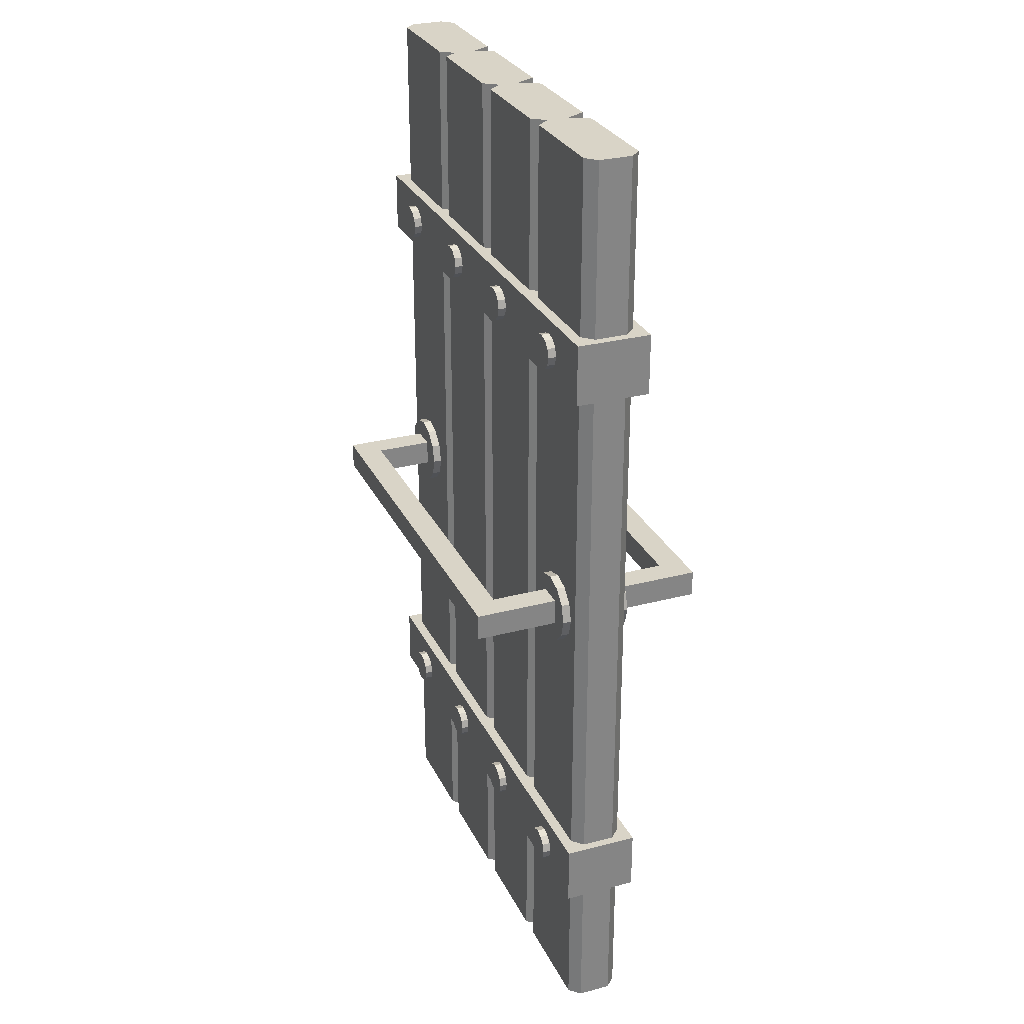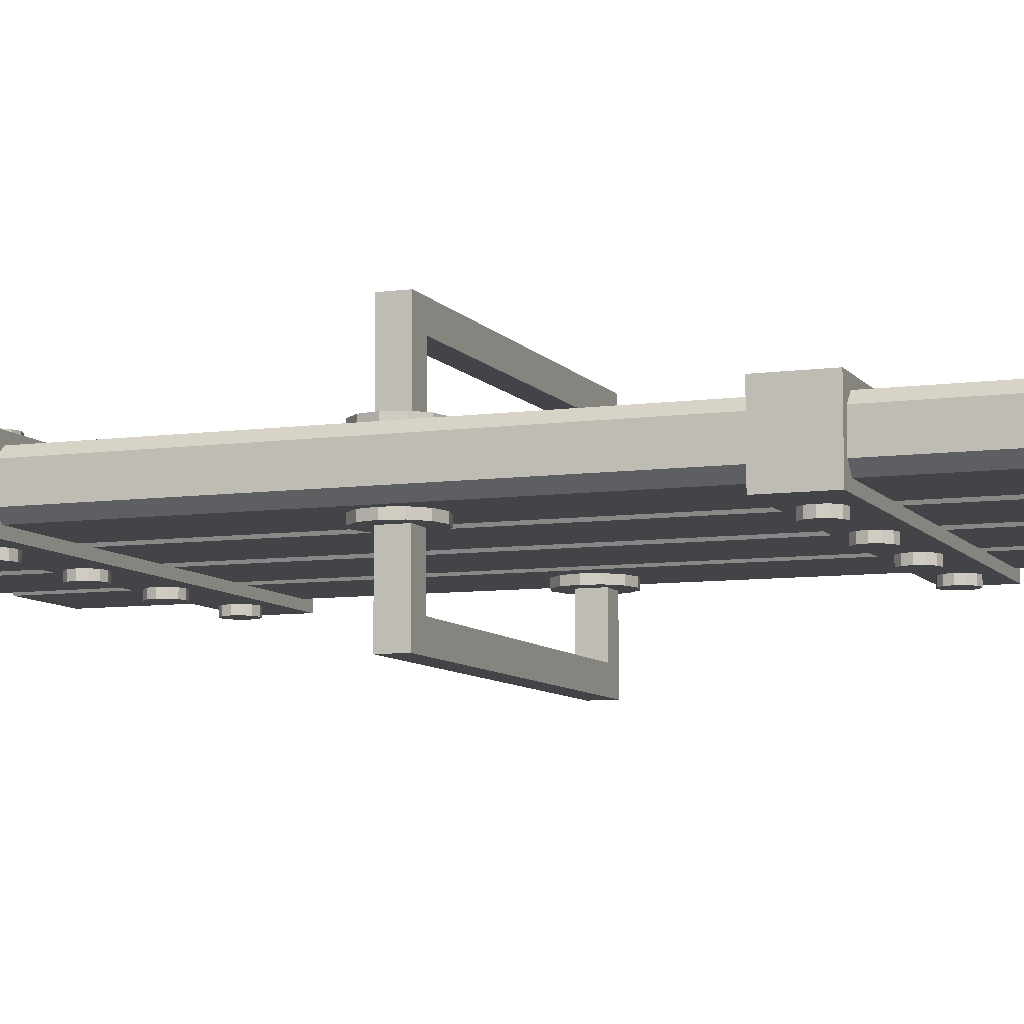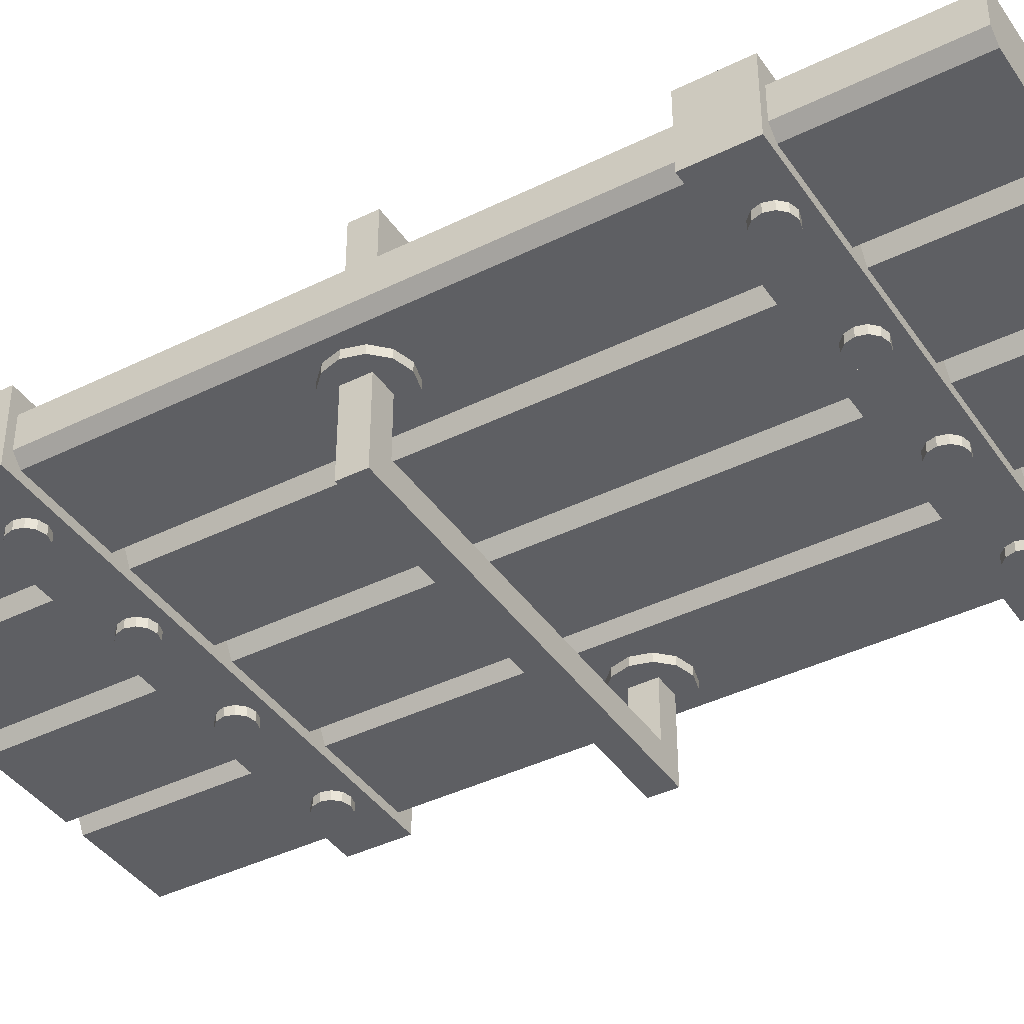
<metadata>
{"format":"obj","ext":"obj","renderer":"f3d","projection":"perspective","resolution":1024,"background":"white","views":[{"elev":28.5,"azim":68.3,"up":"+Y"},{"elev":-8.0,"azim":110.9,"up":"+Z"},{"elev":-40.5,"azim":-58.8,"up":"+Z"}]}
</metadata>
<code>
g
v -0.03763 0.03473 -0.1642
v -0.03763 22.67 0.32
v -0.03763 0.03473 0.32
v -0.03763 22.67 -0.1642
v -2.967 0.03473 -0.1642
v -2.967 22.67 0.32
v -2.967 0.03473 0.32
v -2.967 22.67 -0.1642
v 2.891 0.03473 0.32
v 2.891 22.67 -0.1642
v 2.891 0.03473 -0.1642
v 2.891 22.67 0.32
v -2.722 0.03473 0.6398
v -2.722 22.67 -0.6214
v -2.722 0.03473 -0.6214
v -2.722 22.67 0.6398
v -3.218 0.03473 -0.6214
v -3.218 22.67 0.6398
v -3.218 0.03473 0.6398
v -3.218 22.67 -0.6214
v -0.2922 0.03473 0.6398
v -0.2922 22.67 -0.6214
v -0.2922 0.03473 -0.6214
v -0.2922 22.67 0.6398
v 0.237 0.03473 -0.6214
v 0.237 22.67 0.6398
v 0.237 0.03473 0.6398
v 0.237 22.67 -0.6214
v 2.64 0.03473 0.6398
v 2.64 22.67 -0.6214
v 2.64 0.03473 -0.6214
v 2.64 22.67 0.6398
v 3.143 0.03473 0.6398
v 3.143 22.67 -0.6214
v 3.143 0.03473 -0.6214
v 3.143 22.67 0.6398
v 5.82 22.67 -0.3749
v 5.574 22.67 -0.6214
v 5.574 0.03473 -0.6214
v 5.82 0.03473 -0.3749
v 5.574 22.67 0.6398
v 5.82 22.67 0.3934
v 5.82 0.03473 0.3934
v 5.574 0.03473 0.6398
v -5.649 22.67 -0.6214
v -5.895 22.67 -0.3749
v -5.895 0.03473 -0.3749
v -5.649 0.03473 -0.6214
v -5.895 22.67 0.3934
v -5.649 22.67 0.6398
v -5.649 0.03473 0.6398
v -5.895 0.03473 0.3934
v -6.112 17.21 0.8884
v -6.112 18.63 0.8884
v -6.112 17.21 -0.8485
v -6.112 18.63 -0.8485
v 6.024 17.21 0.8884
v 6.024 18.63 0.8884
v 6.024 17.21 -0.8485
v 6.024 18.63 -0.8485
v -6.112 3.511 0.8884
v -6.112 4.93 0.8884
v -6.112 3.511 -0.8485
v -6.112 4.93 -0.8485
v 6.024 3.511 0.8884
v 6.024 4.93 0.8884
v 6.024 3.511 -0.8485
v 6.024 4.93 -0.8485
v 4.43 4.156 -1.061
v 4.43 4.156 1.075
v 4.43 4.561 -1.061
v 4.43 4.561 1.075
v 4.632 4.507 -1.061
v 4.632 4.507 1.075
v 4.781 4.359 -1.061
v 4.781 4.359 1.075
v 4.835 4.156 -1.061
v 4.835 4.156 1.075
v 4.781 3.954 -1.061
v 4.781 3.954 1.075
v 4.632 3.806 -1.061
v 4.632 3.806 1.075
v 4.43 3.752 -1.061
v 4.43 3.752 1.075
v 4.228 3.806 -1.061
v 4.228 3.806 1.075
v 4.08 3.954 -1.061
v 4.08 3.954 1.075
v 4.026 4.156 -1.061
v 4.026 4.156 1.075
v 4.08 4.359 -1.061
v 4.08 4.359 1.075
v 4.228 4.507 -1.061
v 4.228 4.507 1.075
v 1.406 4.156 -1.061
v 1.406 4.156 1.075
v 1.406 4.561 -1.061
v 1.406 4.561 1.075
v 1.609 4.507 -1.061
v 1.609 4.507 1.075
v 1.757 4.359 -1.061
v 1.757 4.359 1.075
v 1.811 4.156 -1.061
v 1.811 4.156 1.075
v 1.757 3.954 -1.061
v 1.757 3.954 1.075
v 1.609 3.806 -1.061
v 1.609 3.806 1.075
v 1.406 3.752 -1.061
v 1.406 3.752 1.075
v 1.204 3.806 -1.061
v 1.204 3.806 1.075
v 1.056 3.954 -1.061
v 1.056 3.954 1.075
v 1.002 4.156 -1.061
v 1.002 4.156 1.075
v 1.056 4.359 -1.061
v 1.056 4.359 1.075
v 1.204 4.507 -1.061
v 1.204 4.507 1.075
v -4.528 17.9 -1.061
v -4.528 17.9 1.075
v -4.528 18.3 -1.061
v -4.528 18.3 1.075
v -4.326 18.25 -1.061
v -4.326 18.25 1.075
v -4.178 18.1 -1.061
v -4.178 18.1 1.075
v -4.123 17.9 -1.061
v -4.123 17.9 1.075
v -4.178 17.7 -1.061
v -4.178 17.7 1.075
v -4.326 17.55 -1.061
v -4.326 17.55 1.075
v -4.528 17.49 -1.061
v -4.528 17.49 1.075
v -4.73 17.55 -1.061
v -4.73 17.55 1.075
v -4.878 17.7 -1.061
v -4.878 17.7 1.075
v -4.933 17.9 -1.061
v -4.933 17.9 1.075
v -4.878 18.1 -1.061
v -4.878 18.1 1.075
v -4.73 18.25 -1.061
v -4.73 18.25 1.075
v -1.504 17.9 -1.061
v -1.504 17.9 1.075
v -1.504 18.3 -1.061
v -1.504 18.3 1.075
v -1.302 18.25 -1.061
v -1.302 18.25 1.075
v -1.154 18.1 -1.061
v -1.154 18.1 1.075
v -1.1 17.9 -1.061
v -1.1 17.9 1.075
v -1.154 17.7 -1.061
v -1.154 17.7 1.075
v -1.302 17.55 -1.061
v -1.302 17.55 1.075
v -1.504 17.49 -1.061
v -1.504 17.49 1.075
v -1.707 17.55 -1.061
v -1.707 17.55 1.075
v -1.855 17.7 -1.061
v -1.855 17.7 1.075
v -1.909 17.9 -1.061
v -1.909 17.9 1.075
v -1.855 18.1 -1.061
v -1.855 18.1 1.075
v -1.707 18.25 -1.061
v -1.707 18.25 1.075
v 4.43 17.9 -1.061
v 4.43 17.9 1.075
v 4.43 18.3 -1.061
v 4.43 18.3 1.075
v 4.632 18.25 -1.061
v 4.632 18.25 1.075
v 4.781 18.1 -1.061
v 4.781 18.1 1.075
v 4.835 17.9 -1.061
v 4.835 17.9 1.075
v 4.781 17.7 -1.061
v 4.781 17.7 1.075
v 4.632 17.55 -1.061
v 4.632 17.55 1.075
v 4.43 17.49 -1.061
v 4.43 17.49 1.075
v 4.228 17.55 -1.061
v 4.228 17.55 1.075
v 4.08 17.7 -1.061
v 4.08 17.7 1.075
v 4.026 17.9 -1.061
v 4.026 17.9 1.075
v 4.08 18.1 -1.061
v 4.08 18.1 1.075
v 4.228 18.25 -1.061
v 4.228 18.25 1.075
v 1.406 17.9 -1.061
v 1.406 17.9 1.075
v 1.406 18.3 -1.061
v 1.406 18.3 1.075
v 1.609 18.25 -1.061
v 1.609 18.25 1.075
v 1.757 18.1 -1.061
v 1.757 18.1 1.075
v 1.811 17.9 -1.061
v 1.811 17.9 1.075
v 1.757 17.7 -1.061
v 1.757 17.7 1.075
v 1.609 17.55 -1.061
v 1.609 17.55 1.075
v 1.406 17.49 -1.061
v 1.406 17.49 1.075
v 1.204 17.55 -1.061
v 1.204 17.55 1.075
v 1.056 17.7 -1.061
v 1.056 17.7 1.075
v 1.002 17.9 -1.061
v 1.002 17.9 1.075
v 1.056 18.1 -1.061
v 1.056 18.1 1.075
v 1.204 18.25 -1.061
v 1.204 18.25 1.075
v -1.504 4.156 -1.061
v -1.504 4.156 1.075
v -1.504 4.561 -1.061
v -1.504 4.561 1.075
v -1.302 4.507 -1.061
v -1.302 4.507 1.075
v -1.154 4.359 -1.061
v -1.154 4.359 1.075
v -1.1 4.156 -1.061
v -1.1 4.156 1.075
v -1.154 3.954 -1.061
v -1.154 3.954 1.075
v -1.302 3.806 -1.061
v -1.302 3.806 1.075
v -1.504 3.752 -1.061
v -1.504 3.752 1.075
v -1.707 3.806 -1.061
v -1.707 3.806 1.075
v -1.855 3.954 -1.061
v -1.855 3.954 1.075
v -1.909 4.156 -1.061
v -1.909 4.156 1.075
v -1.855 4.359 -1.061
v -1.855 4.359 1.075
v -1.707 4.507 -1.061
v -1.707 4.507 1.075
v -4.528 4.156 -1.061
v -4.528 4.156 1.075
v -4.528 4.561 -1.061
v -4.528 4.561 1.075
v -4.326 4.507 -1.061
v -4.326 4.507 1.075
v -4.178 4.359 -1.061
v -4.178 4.359 1.075
v -4.123 4.156 -1.061
v -4.123 4.156 1.075
v -4.178 3.954 -1.061
v -4.178 3.954 1.075
v -4.326 3.806 -1.061
v -4.326 3.806 1.075
v -4.528 3.752 -1.061
v -4.528 3.752 1.075
v -4.73 3.806 -1.061
v -4.73 3.806 1.075
v -4.878 3.954 -1.061
v -4.878 3.954 1.075
v -4.933 4.156 -1.061
v -4.933 4.156 1.075
v -4.878 4.359 -1.061
v -4.878 4.359 1.075
v -4.73 4.507 -1.061
v -4.73 4.507 1.075
v -4.833 10.97 2.79
v -4.833 11.58 2.79
v -4.833 10.97 2.176
v -4.833 11.58 2.176
v 4.834 10.97 2.79
v 4.834 11.58 2.79
v 4.834 10.97 2.176
v 4.834 11.58 2.176
v -4.236 10.97 2.176
v -4.236 11.58 2.176
v -4.236 10.97 2.79
v -4.236 11.58 2.79
v 4.236 11.58 2.176
v 4.236 10.97 2.79
v 4.236 10.97 2.176
v 4.236 11.58 2.79
v -4.833 11.58 0.7327
v -4.833 10.97 0.7327
v -4.236 10.97 0.7327
v 4.236 11.58 0.7327
v 4.834 11.58 0.7327
v 4.834 10.97 0.7327
v -4.236 11.58 0.7327
v 4.236 10.97 0.7327
v -4.833 10.97 -2.794
v -4.833 11.58 -2.794
v -4.833 10.97 -2.179
v -4.833 11.58 -2.179
v 4.834 10.97 -2.794
v 4.834 11.58 -2.794
v 4.834 10.97 -2.179
v 4.834 11.58 -2.179
v -4.236 10.97 -2.179
v -4.236 11.58 -2.179
v -4.236 10.97 -2.794
v -4.236 11.58 -2.794
v 4.236 11.58 -2.179
v 4.236 10.97 -2.794
v 4.236 10.97 -2.179
v 4.236 11.58 -2.794
v -4.833 11.58 -0.7363
v -4.833 10.97 -0.7363
v -4.236 10.97 -0.7363
v 4.236 11.58 -0.7363
v 4.834 11.58 -0.7363
v 4.834 10.97 -0.7363
v -4.236 11.58 -0.7363
v 4.236 10.97 -0.7363
v -4.512 11.25 -0.8227
v -4.512 11.25 0.8374
v -4.512 12.07 -0.8227
v -4.512 12.07 0.8374
v -4.101 11.96 -0.8227
v -4.101 11.96 0.8374
v -3.799 11.66 -0.8227
v -3.799 11.66 0.8374
v -3.689 11.25 -0.8227
v -3.689 11.25 0.8374
v -3.799 10.84 -0.8227
v -3.799 10.84 0.8374
v -4.101 10.53 -0.8227
v -4.101 10.53 0.8374
v -4.512 10.42 -0.8227
v -4.512 10.42 0.8374
v -4.924 10.53 -0.8227
v -4.924 10.53 0.8374
v -5.225 10.84 -0.8227
v -5.225 10.84 0.8374
v -5.336 11.25 -0.8227
v -5.336 11.25 0.8374
v -5.225 11.66 -0.8227
v -5.225 11.66 0.8374
v -4.924 11.96 -0.8227
v -4.924 11.96 0.8374
v 4.513 11.25 -0.8227
v 4.513 11.25 0.8374
v 4.513 12.07 -0.8227
v 4.513 12.07 0.8374
v 4.102 11.96 -0.8227
v 4.102 11.96 0.8374
v 3.8 11.66 -0.8227
v 3.8 11.66 0.8374
v 3.69 11.25 -0.8227
v 3.69 11.25 0.8374
v 3.8 10.84 -0.8227
v 3.8 10.84 0.8374
v 4.102 10.53 -0.8227
v 4.102 10.53 0.8374
v 4.513 10.42 -0.8227
v 4.513 10.42 0.8374
v 4.925 10.53 -0.8227
v 4.925 10.53 0.8374
v 5.226 10.84 -0.8227
v 5.226 10.84 0.8374
v 5.336 11.25 -0.8227
v 5.336 11.25 0.8374
v 5.226 11.66 -0.8227
v 5.226 11.66 0.8374
v 4.925 11.96 -0.8227
v 4.925 11.96 0.8374
g
f 47 48 51 52
f 20 45 50 18
f 44 41 36 33
f 37 38 41 42
f 40 37 42 43
f 23 22 4 1
f 23 1 3 21
f 27 26 2 3
f 28 4 2 26
f 17 5 7 19
f 17 20 8 5
f 13 16 6 7
f 14 8 6 16
f 34 10 12 36
f 33 36 12 9
f 31 30 10 11
f 31 11 9 29
f 22 14 16 24
f 21 24 16 13
f 5 15 13 7
f 5 8 14 15
f 52 49 46 47
f 19 18 50 51
f 7 6 18 19
f 8 20 18 6
f 3 2 24 21
f 4 22 24 2
f 15 23 21 13
f 15 14 22 23
f 1 25 27 3
f 1 4 28 25
f 30 28 26 32
f 29 32 26 27
f 9 12 32 29
f 10 30 32 12
f 25 31 29 27
f 25 28 30 31
f 48 45 20 17
f 35 39 44 33
f 11 10 34 35
f 11 35 33 9
f 37 40 39 38
f 51 50 49 52
f 41 44 43 42
f 45 48 47 46
f 35 34 38 39
f 41 38 34 36
f 50 45 46 49
f 51 48 17 19
f 44 39 40 43
g
f 53 54 56 55
f 55 56 60 59
f 59 60 58 57
f 57 58 54 53
f 55 59 57 53
f 60 56 54 58
f 61 62 64 63
f 63 64 68 67
f 67 68 66 65
f 65 66 62 61
f 63 67 65 61
f 68 64 62 66
f 69 71 73
f 70 74 72
f 71 72 74 73
f 69 73 75
f 70 76 74
f 73 74 76 75
f 69 75 77
f 70 78 76
f 75 76 78 77
f 69 77 79
f 70 80 78
f 77 78 80 79
f 69 79 81
f 70 82 80
f 79 80 82 81
f 69 81 83
f 70 84 82
f 81 82 84 83
f 69 83 85
f 70 86 84
f 83 84 86 85
f 69 85 87
f 70 88 86
f 85 86 88 87
f 69 87 89
f 70 90 88
f 87 88 90 89
f 69 89 91
f 70 92 90
f 89 90 92 91
f 69 91 93
f 70 94 92
f 91 92 94 93
f 69 93 71
f 70 72 94
f 93 94 72 71
f 95 97 99
f 96 100 98
f 97 98 100 99
f 95 99 101
f 96 102 100
f 99 100 102 101
f 95 101 103
f 96 104 102
f 101 102 104 103
f 95 103 105
f 96 106 104
f 103 104 106 105
f 95 105 107
f 96 108 106
f 105 106 108 107
f 95 107 109
f 96 110 108
f 107 108 110 109
f 95 109 111
f 96 112 110
f 109 110 112 111
f 95 111 113
f 96 114 112
f 111 112 114 113
f 95 113 115
f 96 116 114
f 113 114 116 115
f 95 115 117
f 96 118 116
f 115 116 118 117
f 95 117 119
f 96 120 118
f 117 118 120 119
f 95 119 97
f 96 98 120
f 119 120 98 97
f 121 123 125
f 122 126 124
f 123 124 126 125
f 121 125 127
f 122 128 126
f 125 126 128 127
f 121 127 129
f 122 130 128
f 127 128 130 129
f 121 129 131
f 122 132 130
f 129 130 132 131
f 121 131 133
f 122 134 132
f 131 132 134 133
f 121 133 135
f 122 136 134
f 133 134 136 135
f 121 135 137
f 122 138 136
f 135 136 138 137
f 121 137 139
f 122 140 138
f 137 138 140 139
f 121 139 141
f 122 142 140
f 139 140 142 141
f 121 141 143
f 122 144 142
f 141 142 144 143
f 121 143 145
f 122 146 144
f 143 144 146 145
f 121 145 123
f 122 124 146
f 145 146 124 123
f 147 149 151
f 148 152 150
f 149 150 152 151
f 147 151 153
f 148 154 152
f 151 152 154 153
f 147 153 155
f 148 156 154
f 153 154 156 155
f 147 155 157
f 148 158 156
f 155 156 158 157
f 147 157 159
f 148 160 158
f 157 158 160 159
f 147 159 161
f 148 162 160
f 159 160 162 161
f 147 161 163
f 148 164 162
f 161 162 164 163
f 147 163 165
f 148 166 164
f 163 164 166 165
f 147 165 167
f 148 168 166
f 165 166 168 167
f 147 167 169
f 148 170 168
f 167 168 170 169
f 147 169 171
f 148 172 170
f 169 170 172 171
f 147 171 149
f 148 150 172
f 171 172 150 149
f 173 175 177
f 174 178 176
f 175 176 178 177
f 173 177 179
f 174 180 178
f 177 178 180 179
f 173 179 181
f 174 182 180
f 179 180 182 181
f 173 181 183
f 174 184 182
f 181 182 184 183
f 173 183 185
f 174 186 184
f 183 184 186 185
f 173 185 187
f 174 188 186
f 185 186 188 187
f 173 187 189
f 174 190 188
f 187 188 190 189
f 173 189 191
f 174 192 190
f 189 190 192 191
f 173 191 193
f 174 194 192
f 191 192 194 193
f 173 193 195
f 174 196 194
f 193 194 196 195
f 173 195 197
f 174 198 196
f 195 196 198 197
f 173 197 175
f 174 176 198
f 197 198 176 175
f 199 201 203
f 200 204 202
f 201 202 204 203
f 199 203 205
f 200 206 204
f 203 204 206 205
f 199 205 207
f 200 208 206
f 205 206 208 207
f 199 207 209
f 200 210 208
f 207 208 210 209
f 199 209 211
f 200 212 210
f 209 210 212 211
f 199 211 213
f 200 214 212
f 211 212 214 213
f 199 213 215
f 200 216 214
f 213 214 216 215
f 199 215 217
f 200 218 216
f 215 216 218 217
f 199 217 219
f 200 220 218
f 217 218 220 219
f 199 219 221
f 200 222 220
f 219 220 222 221
f 199 221 223
f 200 224 222
f 221 222 224 223
f 199 223 201
f 200 202 224
f 223 224 202 201
f 225 227 229
f 226 230 228
f 227 228 230 229
f 225 229 231
f 226 232 230
f 229 230 232 231
f 225 231 233
f 226 234 232
f 231 232 234 233
f 225 233 235
f 226 236 234
f 233 234 236 235
f 225 235 237
f 226 238 236
f 235 236 238 237
f 225 237 239
f 226 240 238
f 237 238 240 239
f 225 239 241
f 226 242 240
f 239 240 242 241
f 225 241 243
f 226 244 242
f 241 242 244 243
f 225 243 245
f 226 246 244
f 243 244 246 245
f 225 245 247
f 226 248 246
f 245 246 248 247
f 225 247 249
f 226 250 248
f 247 248 250 249
f 225 249 227
f 226 228 250
f 249 250 228 227
f 251 253 255
f 252 256 254
f 253 254 256 255
f 251 255 257
f 252 258 256
f 255 256 258 257
f 251 257 259
f 252 260 258
f 257 258 260 259
f 251 259 261
f 252 262 260
f 259 260 262 261
f 251 261 263
f 252 264 262
f 261 262 264 263
f 251 263 265
f 252 266 264
f 263 264 266 265
f 251 265 267
f 252 268 266
f 265 266 268 267
f 251 267 269
f 252 270 268
f 267 268 270 269
f 251 269 271
f 252 272 270
f 269 270 272 271
f 251 271 273
f 252 274 272
f 271 272 274 273
f 251 273 275
f 252 276 274
f 273 274 276 275
f 251 275 253
f 252 254 276
f 275 276 254 253
f 277 278 280 279
f 284 283 298 297
f 283 284 282 281
f 287 288 278 277
f 291 283 281 290
f 286 280 278 288
f 289 286 288 292
f 279 285 287 277
f 290 292 288 287
f 286 285 295 299
f 281 282 292 290
f 284 289 292 282
f 285 291 290 287
f 285 286 289 291
f 300 296 297 298
f 294 293 299 295
f 285 279 294 295
f 280 286 299 293
f 283 291 300 298
f 291 289 296 300
f 289 284 297 296
f 279 280 293 294
f 301 303 304 302
f 308 321 322 307
f 307 305 306 308
f 311 301 302 312
f 315 314 305 307
f 310 312 302 304
f 313 316 312 310
f 303 301 311 309
f 314 311 312 316
f 310 323 319 309
f 305 314 316 306
f 308 306 316 313
f 309 311 314 315
f 309 315 313 310
f 324 322 321 320
f 318 319 323 317
f 309 319 318 303
f 304 317 323 310
f 307 322 324 315
f 315 324 320 313
f 313 320 321 308
f 303 318 317 304
f 325 327 329
f 326 330 328
f 327 328 330 329
f 325 329 331
f 326 332 330
f 329 330 332 331
f 325 331 333
f 326 334 332
f 331 332 334 333
f 325 333 335
f 326 336 334
f 333 334 336 335
f 325 335 337
f 326 338 336
f 335 336 338 337
f 325 337 339
f 326 340 338
f 337 338 340 339
f 325 339 341
f 326 342 340
f 339 340 342 341
f 325 341 343
f 326 344 342
f 341 342 344 343
f 325 343 345
f 326 346 344
f 343 344 346 345
f 325 345 347
f 326 348 346
f 345 346 348 347
f 325 347 349
f 326 350 348
f 347 348 350 349
f 325 349 327
f 326 328 350
f 349 350 328 327
f 351 355 353
f 352 354 356
f 353 355 356 354
f 351 357 355
f 352 356 358
f 355 357 358 356
f 351 359 357
f 352 358 360
f 357 359 360 358
f 351 361 359
f 352 360 362
f 359 361 362 360
f 351 363 361
f 352 362 364
f 361 363 364 362
f 351 365 363
f 352 364 366
f 363 365 366 364
f 351 367 365
f 352 366 368
f 365 367 368 366
f 351 369 367
f 352 368 370
f 367 369 370 368
f 351 371 369
f 352 370 372
f 369 371 372 370
f 351 373 371
f 352 372 374
f 371 373 374 372
f 351 375 373
f 352 374 376
f 373 375 376 374
f 351 353 375
f 352 376 354
f 375 353 354 376

</code>
